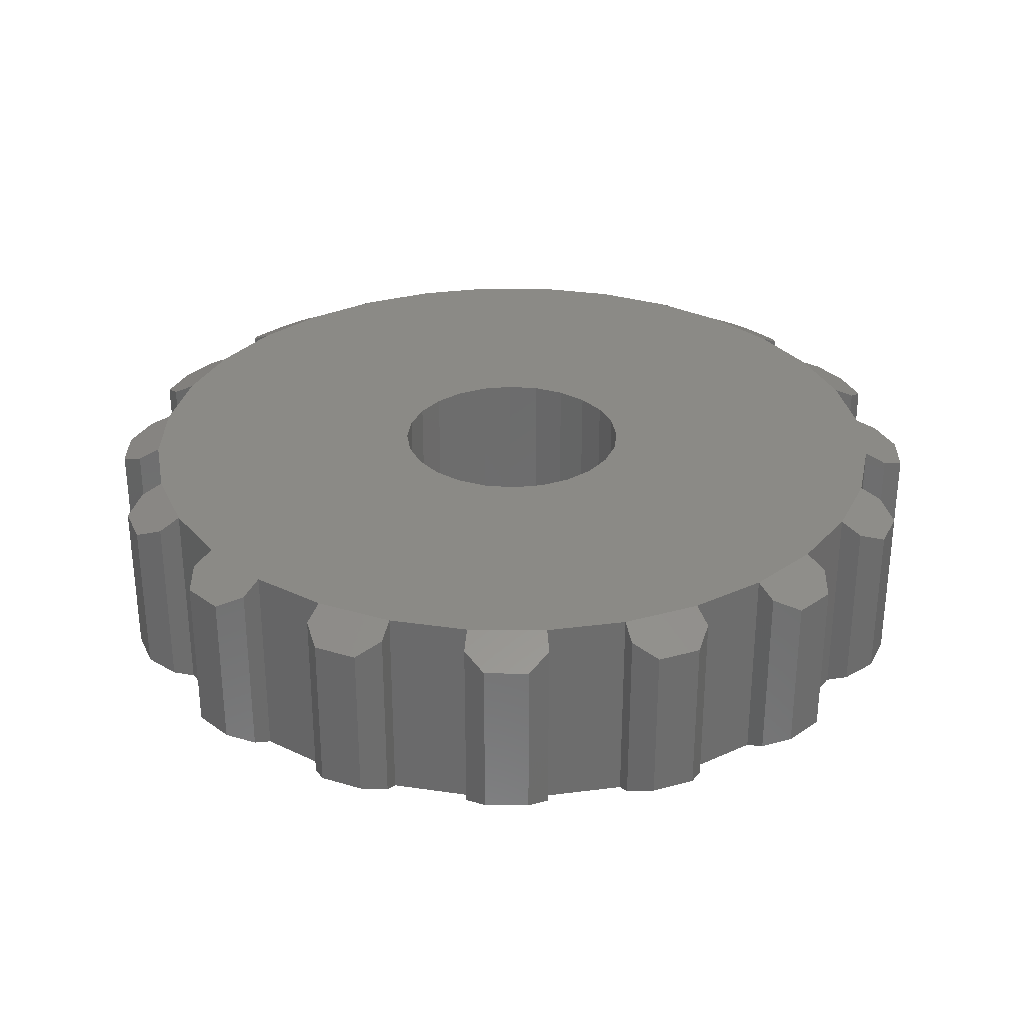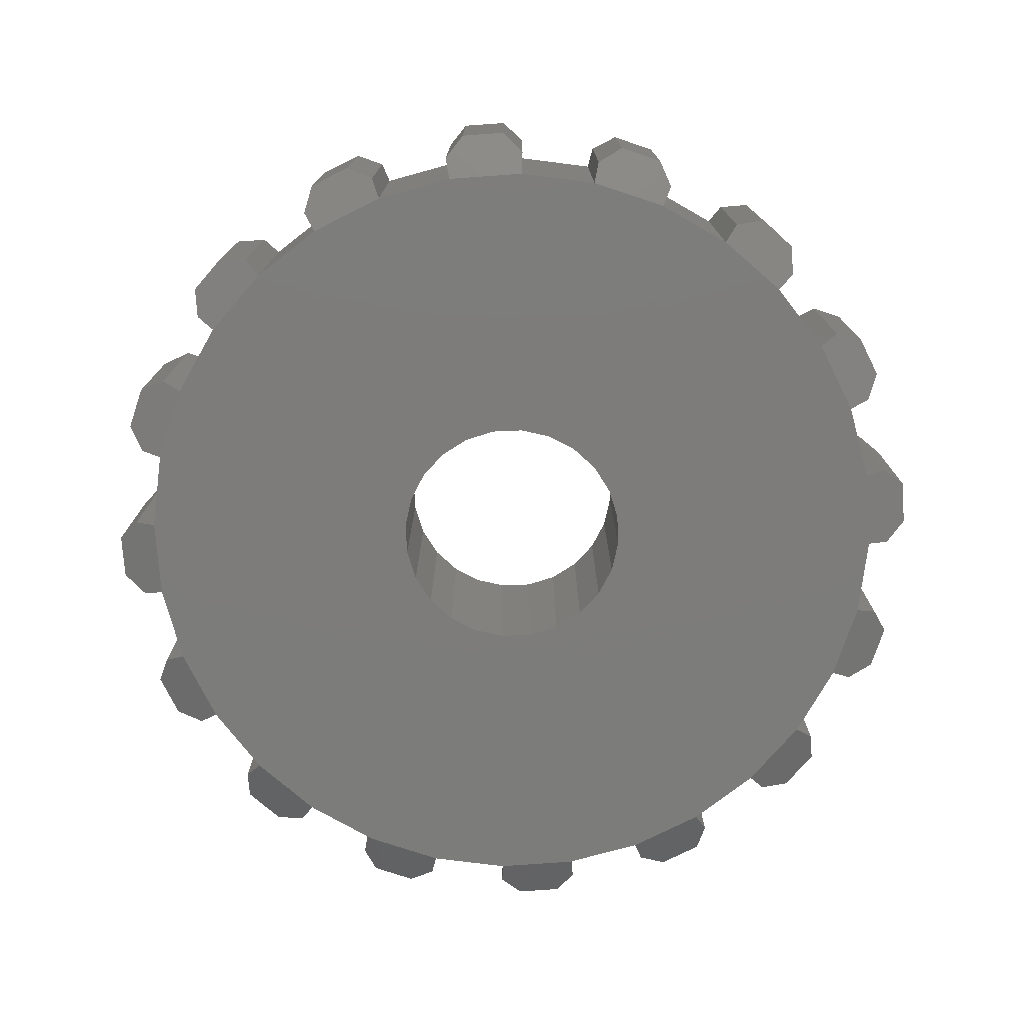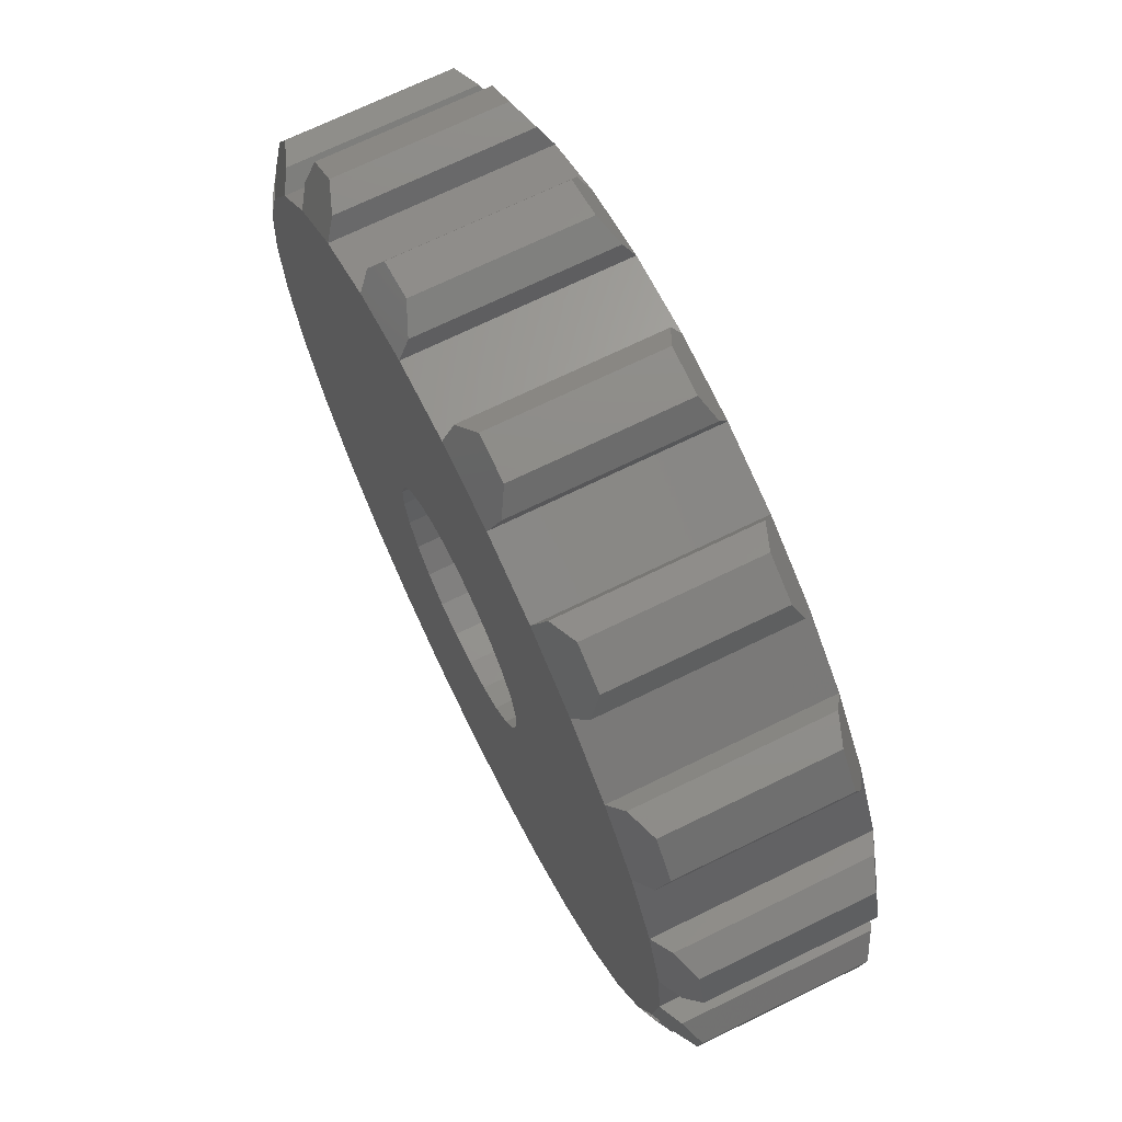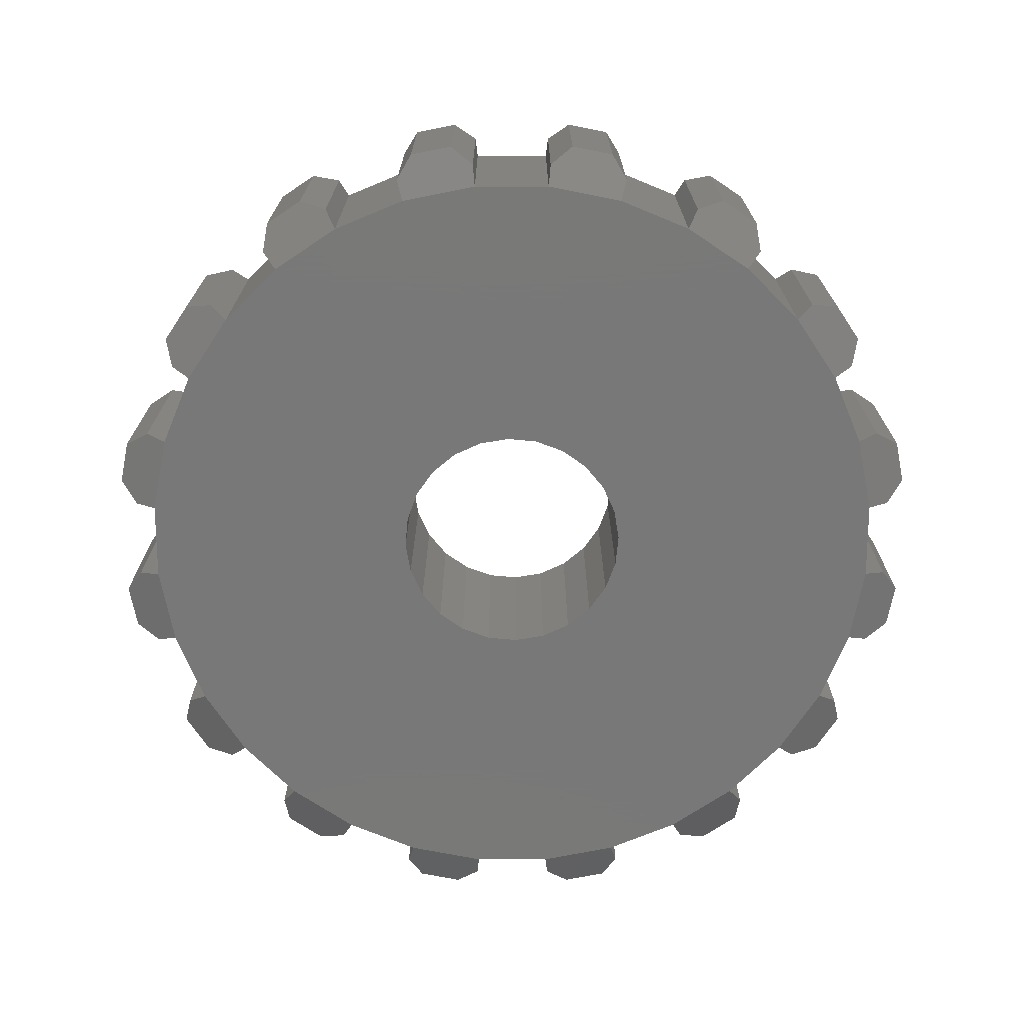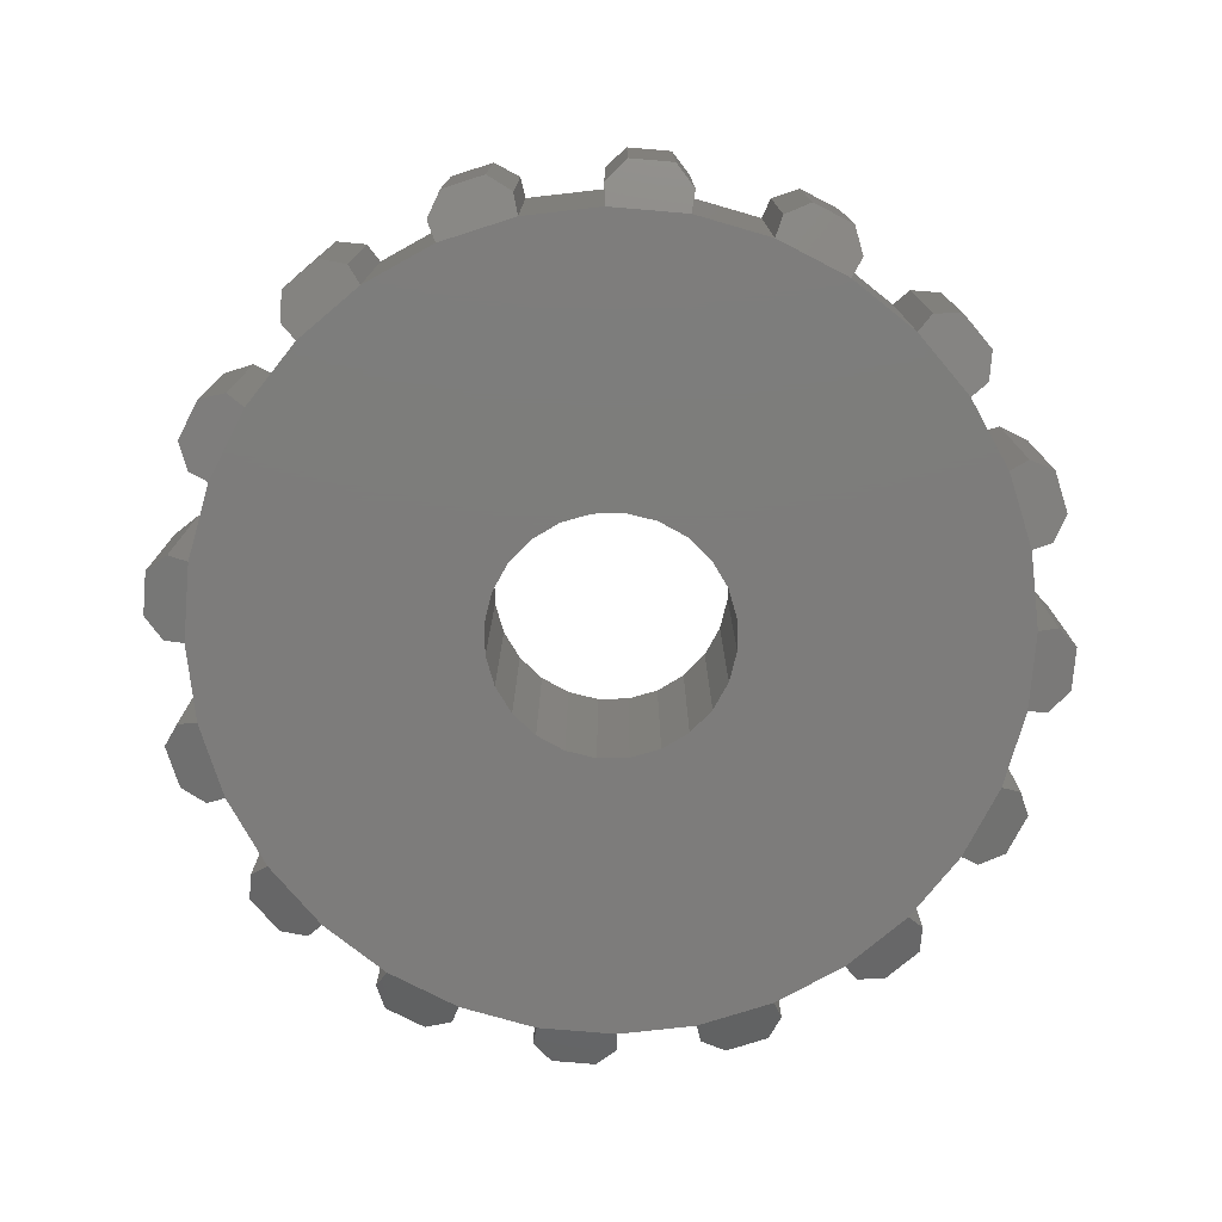
<metadata>
{"format":"stl","ext":"stl","renderer":"f3d","projection":"perspective","resolution":1024,"background":"white","views":[{"elev":30.7,"azim":51.8,"up":"+Z"},{"elev":-75.8,"azim":122.7,"up":"+Z"},{"elev":70.1,"azim":-116.1,"up":"+Y"},{"elev":-71.4,"azim":174.9,"up":"+Z"},{"elev":-76.1,"azim":-88.7,"up":"+Z"}]}
</metadata>
<code>
# stl→obj: 242 verts, 484 faces
v 37.01 28.93 0.3175
v 36.77 28.34 6
v 36.77 28.34 3.525e-16
v 37.01 28.93 5.683
v 29.34 4.871 5.365
v 28.11 5.232 0.635
v 29.34 4.871 0.635
v 28.11 5.232 5.365
v 36.64 29.69 0.635
v 36.64 29.69 5.365
v 31.63 30.39 0.635
v 32.27 29.83 5.683
v 32.27 29.83 0.3175
v 31.63 30.39 5.365
v 44.6 13.2 0.635
v 43.84 12.83 5.683
v 43.84 12.83 0.3175
v 44.6 13.2 5.365
v 20.01 17.36 0.3175
v 19.58 15.45 0.635
v 19.44 16.72 0.635
v 20.27 14.95 0.3175
v 20.64 17.36 3.525e-16
v 20.89 15.08 3.525e-16
v 20.91 22.1 0.3175
v 21.5 21.86 6
v 21.5 21.86 3.525e-16
v 20.91 22.1 5.683
v 24.15 9.099 3.525e-16
v 23.75 7.794 0.635
v 23.7 8.646 0.3175
v 24.75 6.992 0.635
v 25.94 7.655 3.525e-16
v 25.59 7.124 0.3175
v 40.99 27.13 0.635
v 41.04 26.28 5.683
v 41.04 26.28 0.3175
v 40.99 27.13 5.365
v 26.74 29.13 0.635
v 27.54 28.85 5.683
v 27.54 28.85 0.3175
v 26.74 29.13 5.365
v 22.7 26.08 0.635
v 23.56 26.13 5.683
v 23.56 26.13 0.3175
v 22.7 26.08 5.365
v 39.15 27.8 0.3175
v 40.6 25.83 3.525e-16
v 38.81 27.27 3.525e-16
v 40 27.93 0.635
v 25.62 28.51 5.365
v 25.42 27.69 0.3175
v 25.42 27.69 5.683
v 25.62 28.51 0.635
v 43.9 15.27 3.525e-16
v 43.25 13.07 3.525e-16
v 44.52 15.15 0.3175
v 44.96 14.43 0.635
v 42.07 24.06 6
v 42.6 24.42 0.3175
v 42.07 24.06 3.525e-16
v 42.6 24.42 5.683
v 27.79 28.26 6
v 27.79 28.26 3.525e-16
v 25.77 27.16 3.525e-16
v 25.77 27.16 6
v 27.98 6.588 1.762e-15
v 25.94 7.655 6
v 27.98 6.588 6
v 30.06 5.315 0.3175
v 30.18 5.939 6
v 30.06 5.315 5.683
v 30.18 5.939 1.762e-15
v 20.01 17.36 5.683
v 19.44 16.72 5.365
v 32.48 5.098 5.683
v 34.76 5.978 6
v 32.47 5.733 6
v 33.11 4.531 5.365
v 34.38 4.667 5.365
v 34.89 5.356 5.683
v 43.9 15.27 6
v 44.52 15.15 5.683
v 24.01 25.69 6
v 24.01 25.69 3.525e-16
v 43.76 22.29 0.3175
v 43.17 22.04 6
v 43.17 22.04 3.525e-16
v 43.76 22.29 5.683
v 34.89 5.356 0.3175
v 34.38 4.667 0.635
v 25.59 7.124 5.683
v 42.04 8.843 0.635
v 41.19 8.794 5.683
v 41.19 8.794 0.3175
v 42.04 8.843 5.365
v 22.03 24.25 0.3175
v 21.9 25.09 0.635
v 22.56 23.9 3.525e-16
v 43.42 24.22 0.635
v 44.04 23.1 0.635
v 29.86 29.57 5.683
v 29.99 28.95 3.525e-16
v 29.99 28.95 6
v 29.86 29.57 0.3175
v 23.7 8.646 5.683
v 23.75 7.794 5.365
v 34.76 5.978 3.525e-16
v 27.74 5.999 5.683
v 27.74 5.999 0.3175
v 39.15 27.8 5.683
v 40 27.93 5.365
v 43.25 13.07 6
v 44.96 14.43 5.365
v 32.48 5.098 0.3175
v 32.47 5.733 3.525e-16
v 28.9 16.99 6
v 28.9 17.9 6
v 28.97 16.76 6
v 29.14 16.11 6
v 29.61 15.32 6
v 30.25 14.68 6
v 31.05 14.22 6
v 31.93 13.99 6
v 32.84 13.99 6
v 33.73 14.24 6
v 34.52 14.7 6
v 35.16 15.34 6
v 36.95 6.664 6
v 35.61 16.14 6
v 35.84 17.02 6
v 38.81 27.27 6
v 38.97 7.765 6
v 40.6 25.83 6
v 40.74 9.239 6
v 42.18 11.03 6
v 43.86 19.85 6
v 44.1 17.56 6
v 20.89 15.08 6
v 20.85 19.65 6
v 20.64 17.36 6
v 21.57 12.88 6
v 22.56 23.9 6
v 22.67 10.86 6
v 24.15 9.099 6
v 29.13 18.79 6
v 29.59 19.58 6
v 30.23 20.23 6
v 32.27 29.19 6
v 31.02 20.69 6
v 31.9 20.93 6
v 32.81 20.93 6
v 34.56 28.99 6
v 33.7 20.7 6
v 34.49 20.25 6
v 35.14 19.61 6
v 35.6 18.82 6
v 35.84 17.94 6
v 33.11 4.531 0.635
v 30.36 30.26 5.365
v 30.36 30.26 0.635
v 20.23 19.77 0.3175
v 20.85 19.65 3.525e-16
v 20.23 19.77 5.683
v 34.68 29.61 5.683
v 34.56 28.99 3.525e-16
v 34.68 29.61 0.3175
v 20.14 21.73 0.635
v 20.14 21.73 5.365
v 44.48 19.98 5.683
v 45.17 19.48 0.635
v 44.48 19.98 0.3175
v 45.17 19.48 5.365
v 20.27 14.95 5.683
v 22.03 24.25 5.683
v 21.57 12.88 3.525e-16
v 22.67 10.86 3.525e-16
v 28.9 17.9 0
v 29.13 18.79 0
v 29.59 19.58 0
v 30.23 20.23 0
v 32.27 29.19 3.525e-16
v 31.02 20.69 0
v 31.9 20.93 0
v 32.81 20.93 0
v 33.7 20.7 0
v 34.49 20.25 0
v 35.14 19.61 0
v 35.6 18.82 0
v 35.84 17.94 0
v 35.84 17.02 0
v 28.9 16.99 0
v 28.97 16.76 2.82e-15
v 29.14 16.11 0
v 29.61 15.32 0
v 30.25 14.68 0
v 31.05 14.22 0
v 31.93 13.99 0
v 32.84 13.99 0
v 33.73 14.24 0
v 34.52 14.7 0
v 35.16 15.34 0
v 36.95 6.664 3.525e-16
v 35.61 16.14 0
v 38.97 7.765 3.525e-16
v 40.74 9.239 3.525e-16
v 42.18 11.03 3.525e-16
v 43.86 19.85 3.525e-16
v 44.1 17.56 3.525e-16
v 44.74 17.57 0.3175
v 44.74 17.57 5.683
v 42.71 10.68 0.3175
v 42.71 10.68 5.683
v 35.41 30.05 0.635
v 35.41 30.05 5.365
v 44.04 23.1 5.365
v 39.33 7.24 0.3175
v 39.33 7.24 5.683
v 45.3 18.2 5.365
v 21.9 25.09 5.365
v 22.15 10.51 0.3175
v 22.15 10.51 5.683
v 19.58 15.45 5.365
v 19.78 20.5 0.635
v 19.78 20.5 5.365
v 43.42 24.22 5.365
v 20.99 12.63 0.3175
v 21.32 10.71 0.635
v 20.71 11.83 0.635
v 37.2 6.079 0.3175
v 37.2 6.079 5.683
v 42.84 9.838 0.635
v 42.84 9.838 5.365
v 24.75 6.992 5.365
v 38.01 5.799 0.635
v 38.01 5.799 5.365
v 45.3 18.2 0.635
v 39.13 6.411 5.365
v 39.13 6.411 0.635
v 21.32 10.71 5.365
v 20.99 12.63 5.683
v 20.71 11.83 5.365
f 1 2 3
f 2 1 4
f 5 6 7
f 6 5 8
f 9 4 1
f 4 9 10
f 11 12 13
f 12 11 14
f 15 16 17
f 16 15 18
f 19 20 21
f 20 19 22
f 22 19 23
f 22 23 24
f 25 26 27
f 26 25 28
f 29 30 31
f 30 29 32
f 32 29 33
f 32 33 34
f 35 36 37
f 36 35 38
f 39 40 41
f 40 39 42
f 43 44 45
f 44 43 46
f 47 48 49
f 48 47 50
f 48 50 35
f 48 35 37
f 51 52 53
f 52 51 54
f 55 17 56
f 17 55 15
f 15 55 57
f 15 57 58
f 59 60 61
f 60 59 62
f 41 63 64
f 63 41 40
f 53 65 66
f 65 53 52
f 67 68 33
f 68 67 69
f 70 71 72
f 71 70 73
f 74 21 75
f 21 74 19
f 76 77 78
f 77 76 79
f 77 79 80
f 77 80 81
f 82 57 55
f 57 82 83
f 45 84 85
f 84 45 44
f 86 87 88
f 87 86 89
f 90 80 91
f 80 90 81
f 34 68 92
f 68 34 33
f 93 94 95
f 94 93 96
f 43 97 98
f 97 43 99
f 99 43 85
f 85 43 45
f 60 88 61
f 88 60 100
f 88 100 86
f 86 100 101
f 102 103 104
f 103 102 105
f 106 30 107
f 30 106 31
f 90 77 81
f 77 90 108
f 109 6 8
f 6 109 110
f 111 50 47
f 50 111 112
f 72 7 70
f 7 72 5
f 16 82 113
f 82 16 18
f 82 18 83
f 83 18 114
f 78 115 76
f 115 78 116
f 69 117 118
f 117 69 71
f 117 71 119
f 119 71 120
f 120 71 121
f 121 71 122
f 122 71 78
f 122 78 123
f 123 78 124
f 124 78 125
f 125 78 77
f 125 77 126
f 126 77 127
f 127 77 128
f 128 77 129
f 128 129 130
f 130 129 131
f 131 129 2
f 2 129 132
f 132 129 133
f 132 133 134
f 134 133 135
f 134 135 59
f 59 135 136
f 59 136 87
f 87 136 113
f 87 113 137
f 137 113 82
f 137 82 138
f 139 140 141
f 140 139 26
f 26 139 142
f 26 142 143
f 143 142 144
f 143 144 84
f 84 144 145
f 84 145 66
f 66 145 68
f 66 68 63
f 63 68 69
f 63 69 118
f 63 118 104
f 104 118 146
f 104 146 147
f 104 147 148
f 104 148 149
f 149 148 150
f 149 150 151
f 149 151 152
f 149 152 153
f 153 152 154
f 153 154 155
f 153 155 156
f 153 156 2
f 2 156 157
f 2 157 158
f 2 158 131
f 159 76 115
f 76 159 79
f 160 105 102
f 105 160 161
f 140 162 163
f 162 140 164
f 165 166 153
f 166 165 167
f 19 141 23
f 141 19 74
f 168 28 25
f 28 168 169
f 170 171 172
f 171 170 173
f 139 22 24
f 22 139 174
f 143 97 99
f 97 143 175
f 163 24 23
f 24 163 27
f 24 27 176
f 176 27 99
f 176 99 177
f 177 99 85
f 177 85 29
f 29 85 65
f 29 65 33
f 33 65 64
f 33 64 67
f 67 64 178
f 178 64 103
f 178 103 179
f 179 103 180
f 180 103 181
f 181 103 182
f 181 182 183
f 183 182 184
f 184 182 185
f 185 182 166
f 185 166 186
f 186 166 187
f 187 166 188
f 188 166 3
f 188 3 189
f 189 3 190
f 190 3 191
f 67 192 73
f 192 67 178
f 73 192 193
f 73 193 194
f 73 194 195
f 73 195 196
f 73 196 116
f 116 196 197
f 116 197 198
f 116 198 199
f 116 199 108
f 108 199 200
f 108 200 201
f 108 201 202
f 108 202 203
f 203 202 204
f 203 204 191
f 203 191 3
f 203 3 49
f 203 49 205
f 205 49 48
f 205 48 206
f 206 48 61
f 206 61 207
f 207 61 88
f 207 88 56
f 56 88 208
f 56 208 55
f 55 208 209
f 37 134 48
f 134 37 36
f 95 135 206
f 135 95 94
f 210 138 209
f 138 210 211
f 111 49 132
f 49 111 47
f 136 212 207
f 212 136 213
f 165 214 167
f 214 165 215
f 101 89 86
f 89 101 216
f 217 133 218
f 133 217 205
f 137 172 208
f 172 137 170
f 138 170 137
f 170 138 211
f 170 211 173
f 173 211 219
f 46 98 220
f 98 46 43
f 144 221 177
f 221 144 222
f 63 103 64
f 103 63 104
f 149 166 182
f 166 149 153
f 75 20 223
f 20 75 21
f 215 9 214
f 9 215 10
f 169 224 225
f 224 169 168
f 100 216 101
f 216 100 226
f 144 29 145
f 29 144 177
f 112 35 50
f 35 112 38
f 80 159 91
f 159 80 79
f 227 228 229
f 228 227 176
f 228 176 221
f 221 176 177
f 84 65 85
f 65 84 66
f 140 23 141
f 23 140 163
f 62 100 60
f 100 62 226
f 129 230 231
f 230 129 203
f 232 96 93
f 96 232 233
f 8 69 109
f 69 8 71
f 71 8 5
f 71 5 72
f 66 51 53
f 51 66 42
f 42 66 63
f 42 63 40
f 104 160 102
f 160 104 149
f 160 149 14
f 14 149 12
f 55 138 82
f 138 55 209
f 164 169 225
f 169 164 28
f 28 164 140
f 28 140 26
f 17 113 56
f 113 17 16
f 87 62 59
f 62 87 226
f 226 87 89
f 226 89 216
f 220 97 175
f 97 220 98
f 2 49 3
f 49 2 132
f 223 74 75
f 74 223 174
f 74 174 141
f 141 174 139
f 139 176 142
f 176 139 24
f 94 136 135
f 136 94 96
f 136 96 233
f 136 233 213
f 78 73 116
f 73 78 71
f 212 233 232
f 233 212 213
f 107 145 106
f 145 107 234
f 145 234 68
f 68 234 92
f 69 110 109
f 110 69 67
f 234 30 32
f 30 234 107
f 235 231 230
f 231 235 236
f 2 165 153
f 165 2 215
f 215 2 10
f 10 2 4
f 172 209 208
f 209 172 210
f 210 172 171
f 210 171 237
f 13 149 182
f 149 13 12
f 237 211 210
f 211 237 219
f 231 133 129
f 133 231 236
f 133 236 238
f 133 238 218
f 134 111 132
f 111 134 112
f 112 134 38
f 38 134 36
f 225 162 164
f 162 225 224
f 238 235 239
f 235 238 236
f 240 241 242
f 241 240 142
f 142 240 222
f 142 222 144
f 217 238 239
f 238 217 218
f 175 46 220
f 46 175 143
f 46 143 84
f 46 84 44
f 207 113 136
f 113 207 56
f 222 228 221
f 228 222 240
f 92 32 34
f 32 92 234
f 174 20 22
f 20 174 223
f 160 11 161
f 11 160 14
f 205 230 203
f 230 205 235
f 235 205 239
f 239 205 217
f 57 114 58
f 114 57 83
f 58 18 15
f 18 58 114
f 67 6 110
f 6 67 73
f 6 73 7
f 7 73 70
f 88 137 208
f 137 88 87
f 129 108 203
f 108 129 77
f 171 219 237
f 219 171 173
f 135 205 206
f 205 135 133
f 167 3 166
f 3 167 214
f 3 214 9
f 3 9 1
f 207 95 206
f 95 207 93
f 93 207 232
f 232 207 212
f 242 228 240
f 228 242 229
f 54 65 52
f 65 54 39
f 65 39 64
f 64 39 41
f 241 229 242
f 229 241 227
f 168 162 224
f 162 168 25
f 162 25 163
f 163 25 27
f 51 39 54
f 39 51 42
f 145 31 106
f 31 145 29
f 143 27 26
f 27 143 99
f 48 59 61
f 59 48 134
f 108 115 116
f 115 108 159
f 159 108 91
f 91 108 90
f 161 103 105
f 103 161 182
f 182 161 11
f 182 11 13
f 227 142 176
f 142 227 241
f 193 120 194
f 120 193 119
f 194 121 195
f 121 194 120
f 121 196 195
f 196 121 122
f 122 197 196
f 197 122 123
f 123 198 197
f 198 123 124
f 124 199 198
f 199 124 125
f 125 200 199
f 200 125 126
f 126 201 200
f 201 126 127
f 128 201 127
f 201 128 202
f 130 202 128
f 202 130 204
f 131 204 130
f 204 131 191
f 158 191 131
f 191 158 190
f 157 190 158
f 190 157 189
f 156 189 157
f 189 156 188
f 156 187 188
f 187 156 155
f 155 186 187
f 186 155 154
f 154 185 186
f 185 154 152
f 152 184 185
f 184 152 151
f 151 183 184
f 183 151 150
f 150 181 183
f 181 150 148
f 181 147 180
f 147 181 148
f 180 146 179
f 146 180 147
f 179 118 178
f 118 179 146
f 178 117 192
f 117 178 118
f 192 119 193
f 119 192 117

</code>
